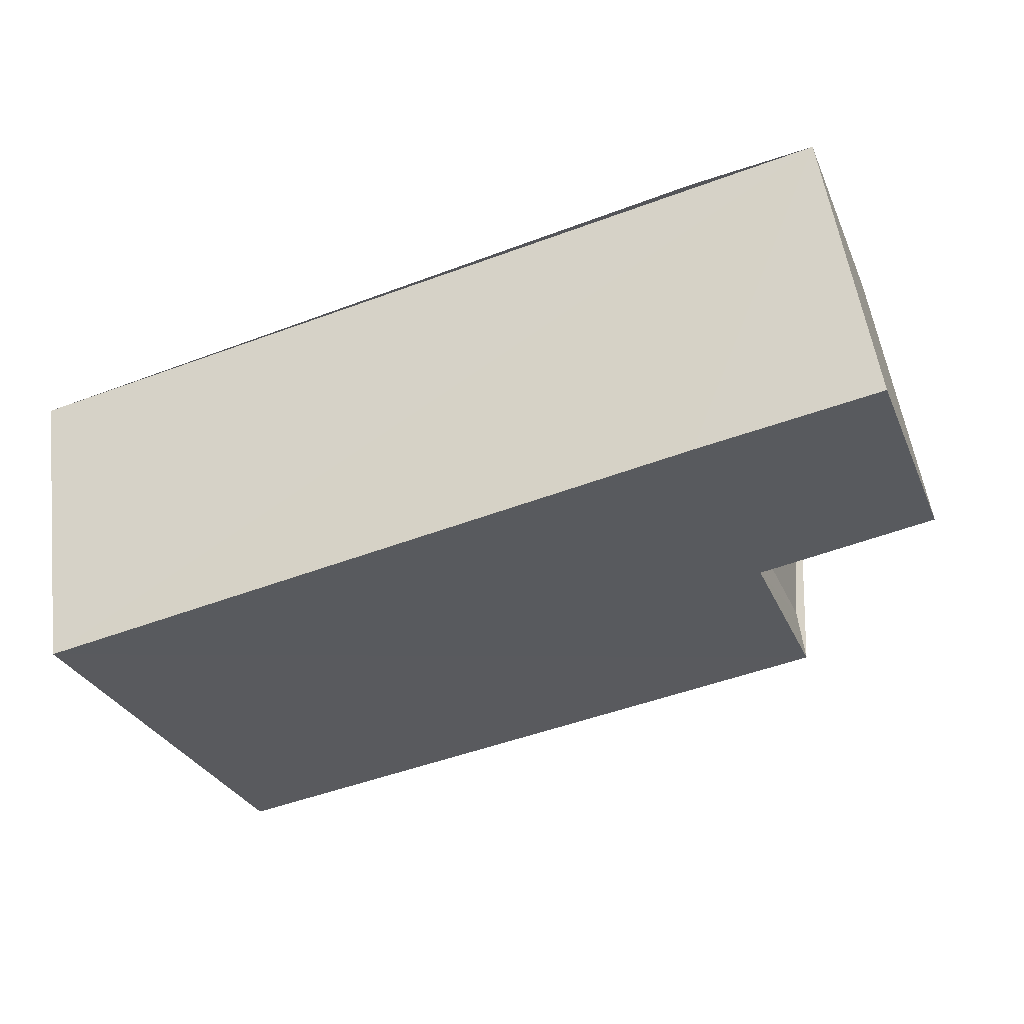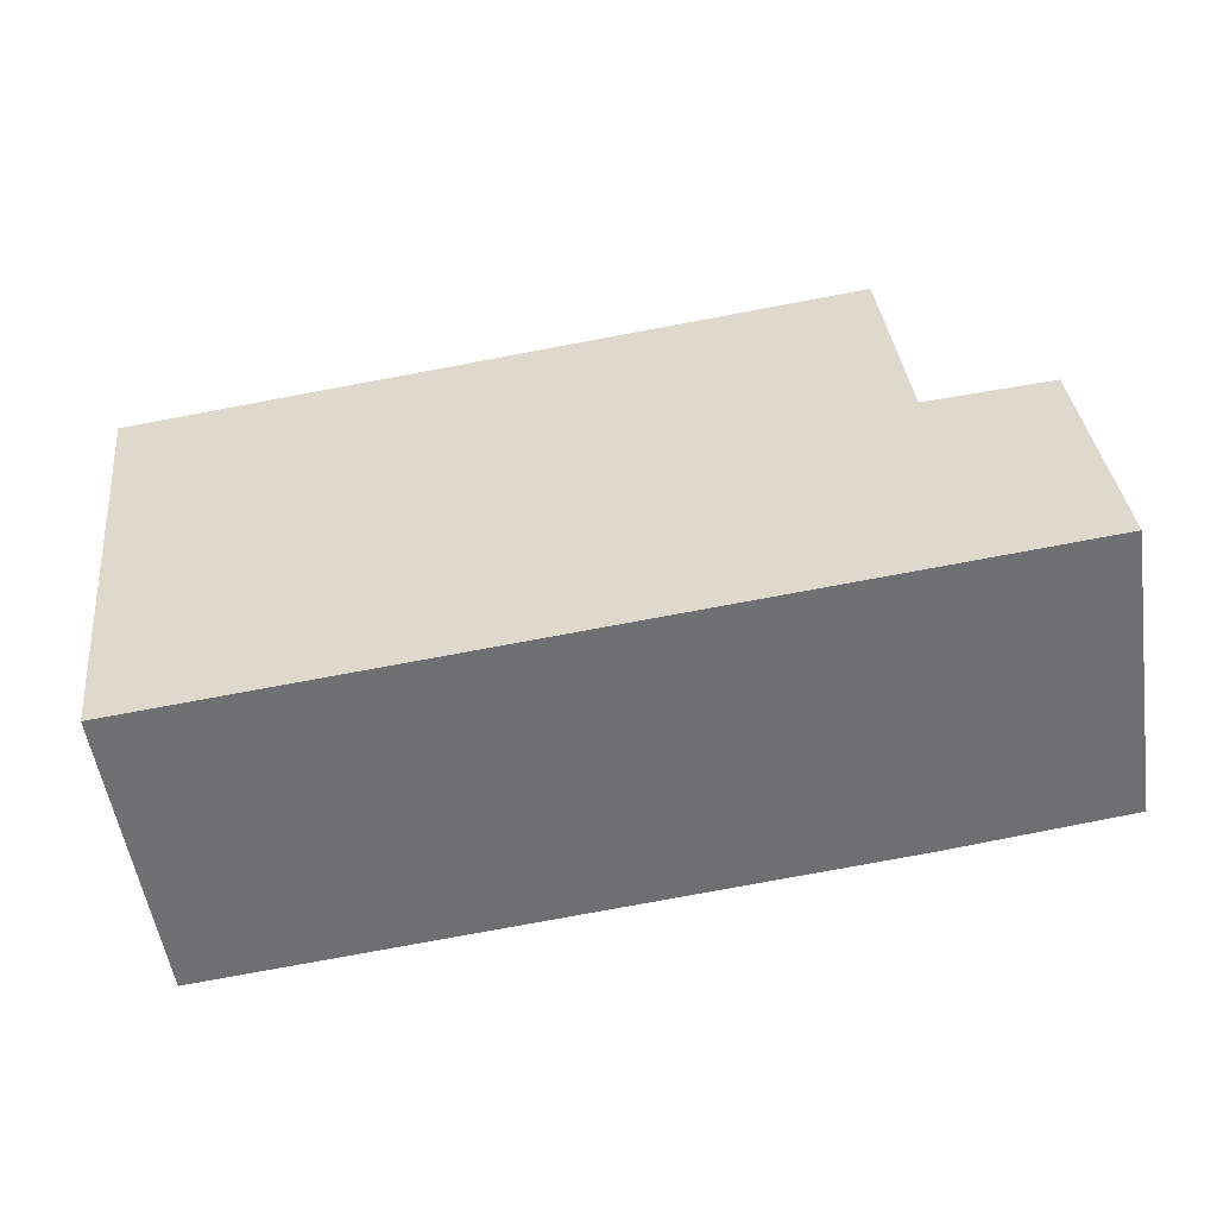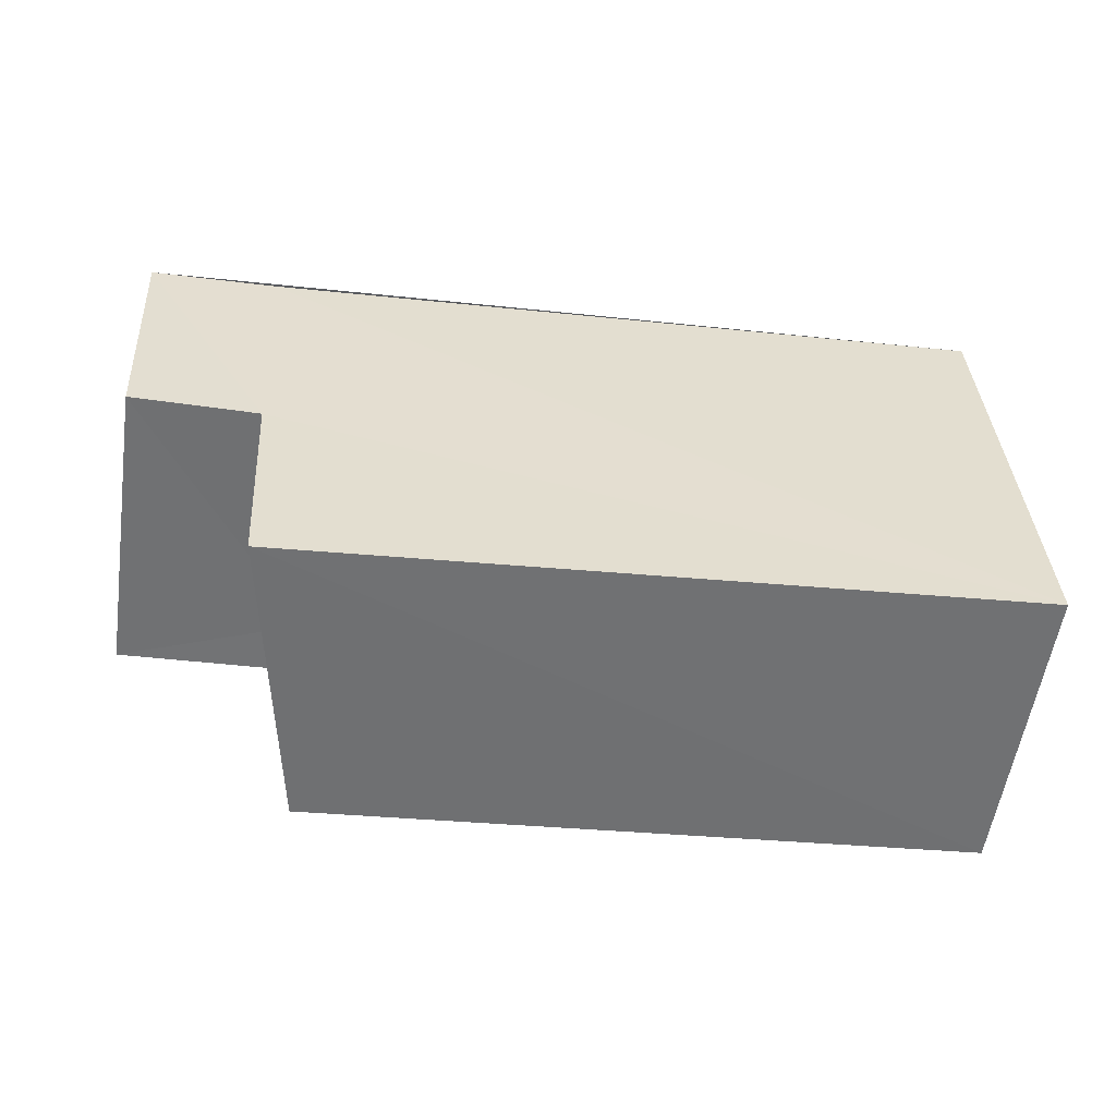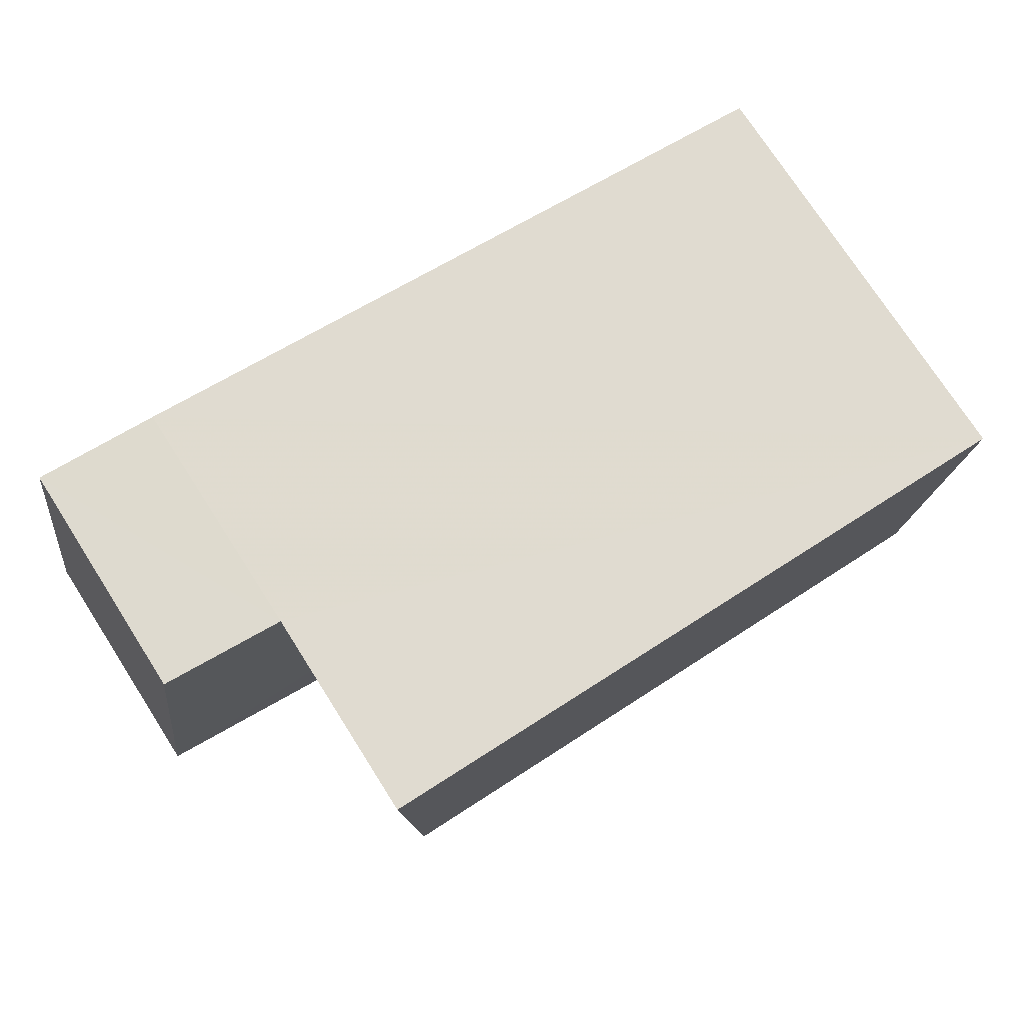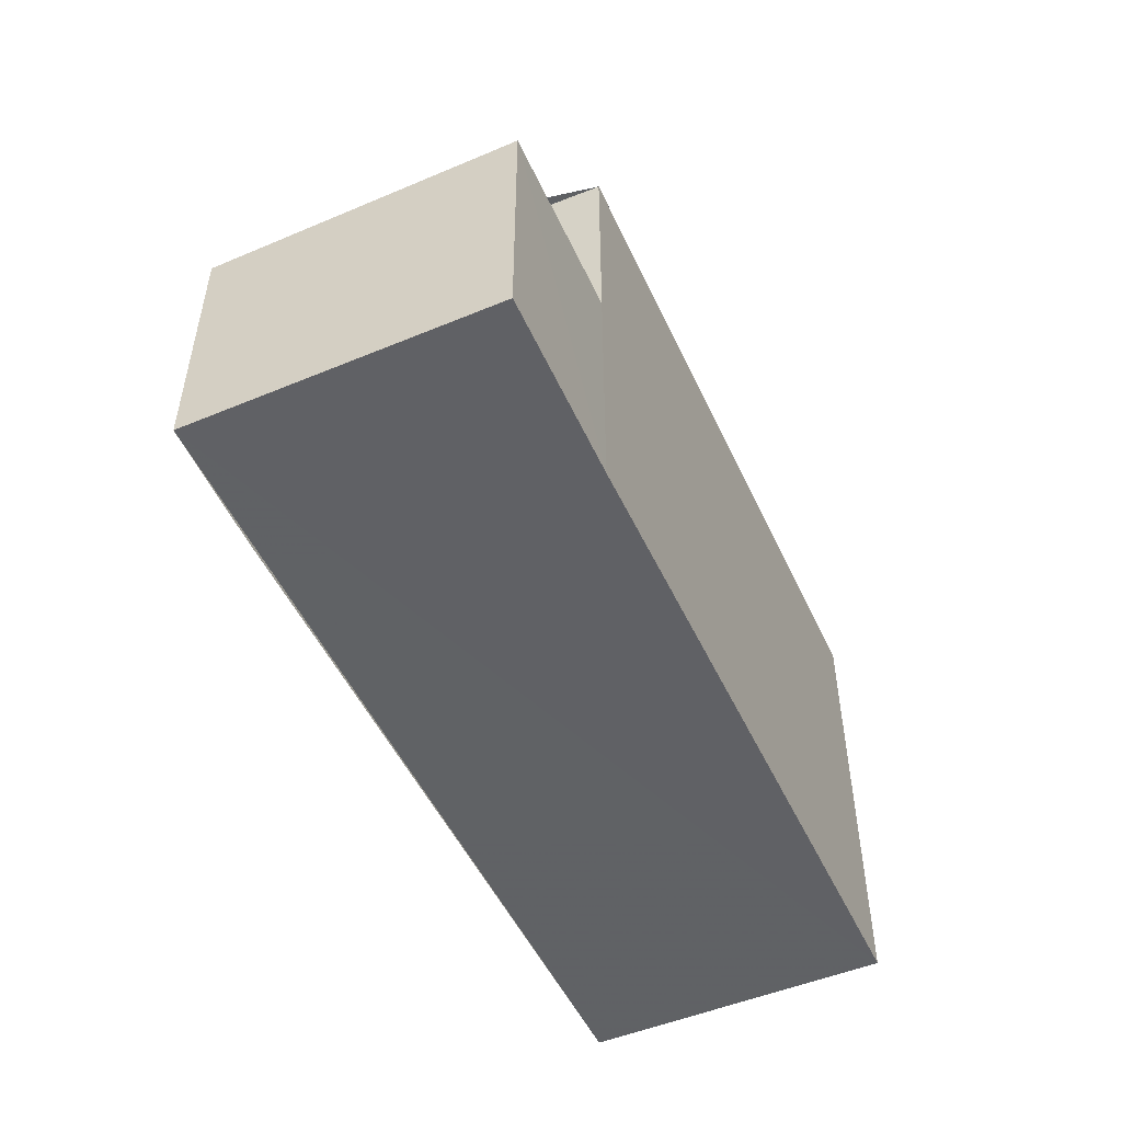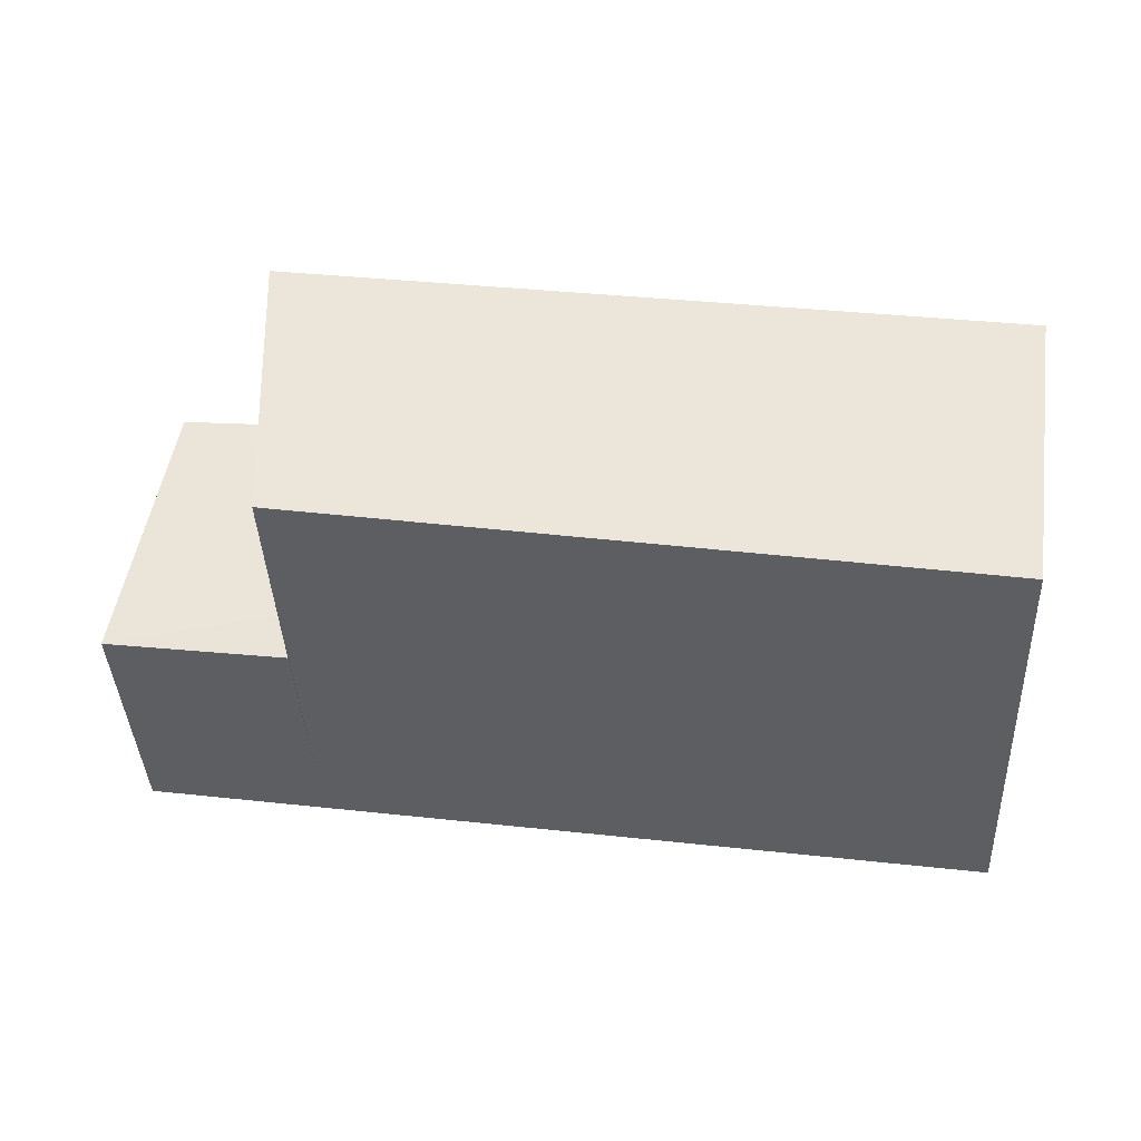
<metadata>
{"format":"obj","ext":"obj","renderer":"f3d","projection":"perspective","resolution":1024,"background":"white","views":[{"elev":-30.1,"azim":-159.6,"up":"+Y"},{"elev":35.5,"azim":173.9,"up":"+Y"},{"elev":35.7,"azim":-3.3,"up":"+Y"},{"elev":75.0,"azim":-32.7,"up":"+Y"},{"elev":-50.4,"azim":-74.0,"up":"+Z"},{"elev":-39.9,"azim":2.8,"up":"+Y"}]}
</metadata>
<code>
v 8.558e+04 4.469e+05 -0.351
v 8.558e+04 4.469e+05 -0.351
v 8.559e+04 4.469e+05 -0.351
v 8.559e+04 4.469e+05 -0.351
v 8.558e+04 4.469e+05 -0.351
v 8.558e+04 4.469e+05 -0.351
v 8.559e+04 4.469e+05 5.691
v 8.559e+04 4.469e+05 5.658
v 8.558e+04 4.469e+05 5.811
v 8.558e+04 4.469e+05 3.001
v 8.558e+04 4.469e+05 5.805
v 8.558e+04 4.469e+05 2.992
v 8.558e+04 4.469e+05 2.883
v 8.558e+04 4.469e+05 2.931
v 8.558e+04 4.469e+05 2.93
v 8.558e+04 4.469e+05 5.789
f 1 2 3 4 5 6
f 7 4 3 8
f 9 10 5 4 7
f 11 12 10 9
f 13 1 6 14
f 14 6 5 10
f 8 3 2 15 16
f 15 2 1 13
f 16 15 12 11
f 16 11 9 7 8
f 12 15 13 14 10

</code>
